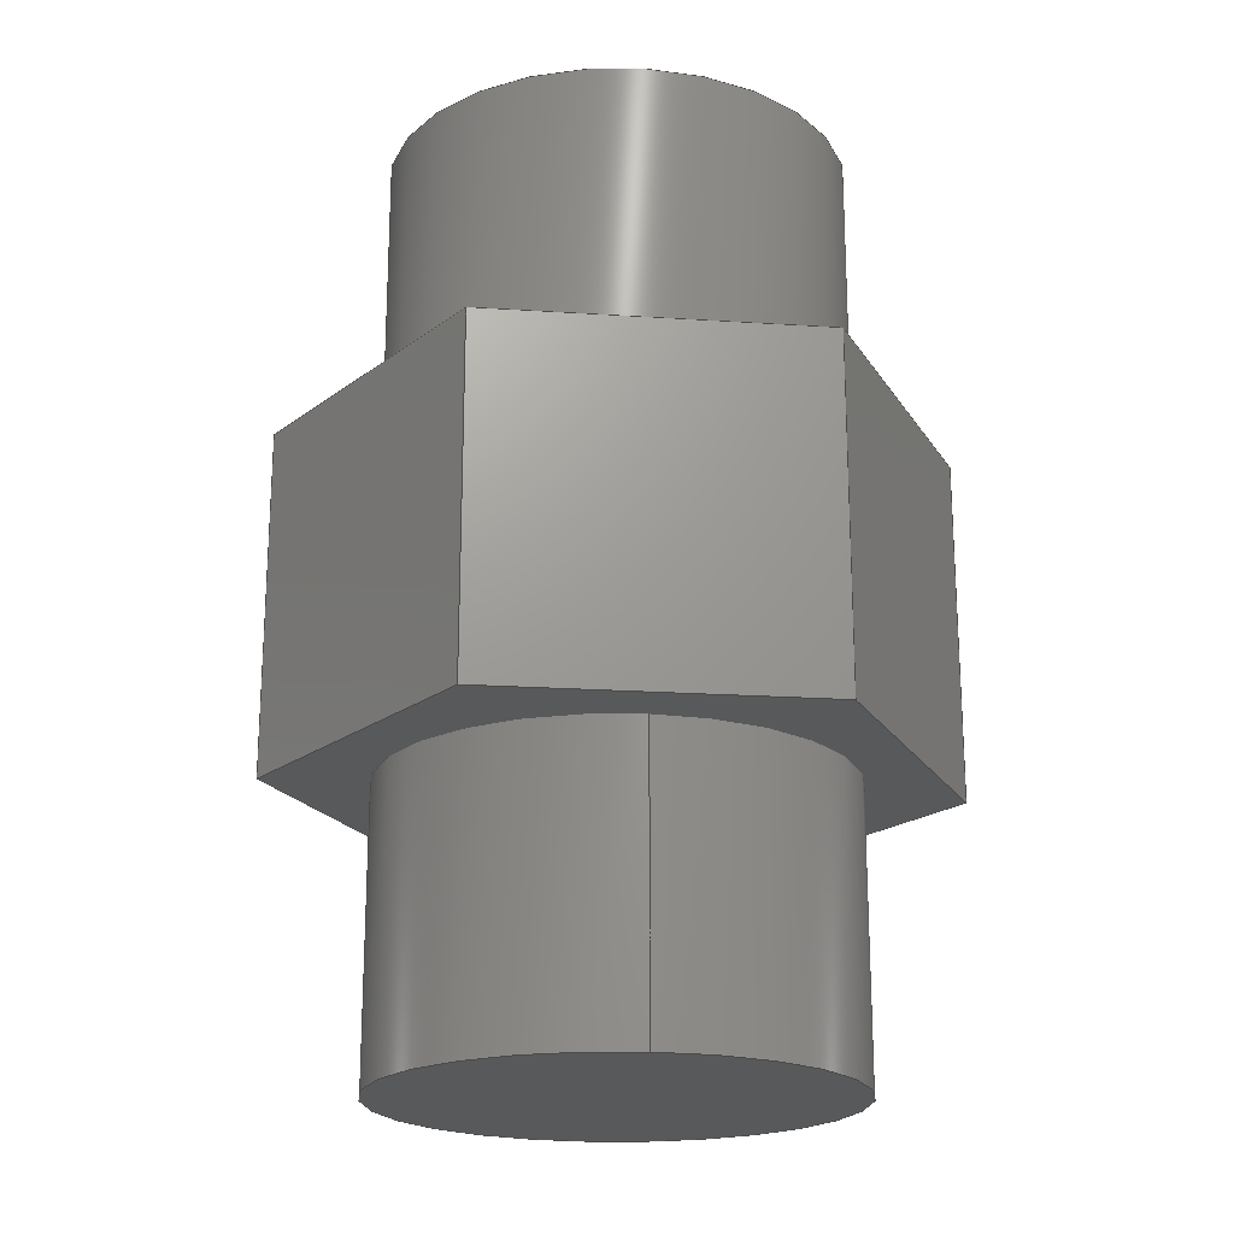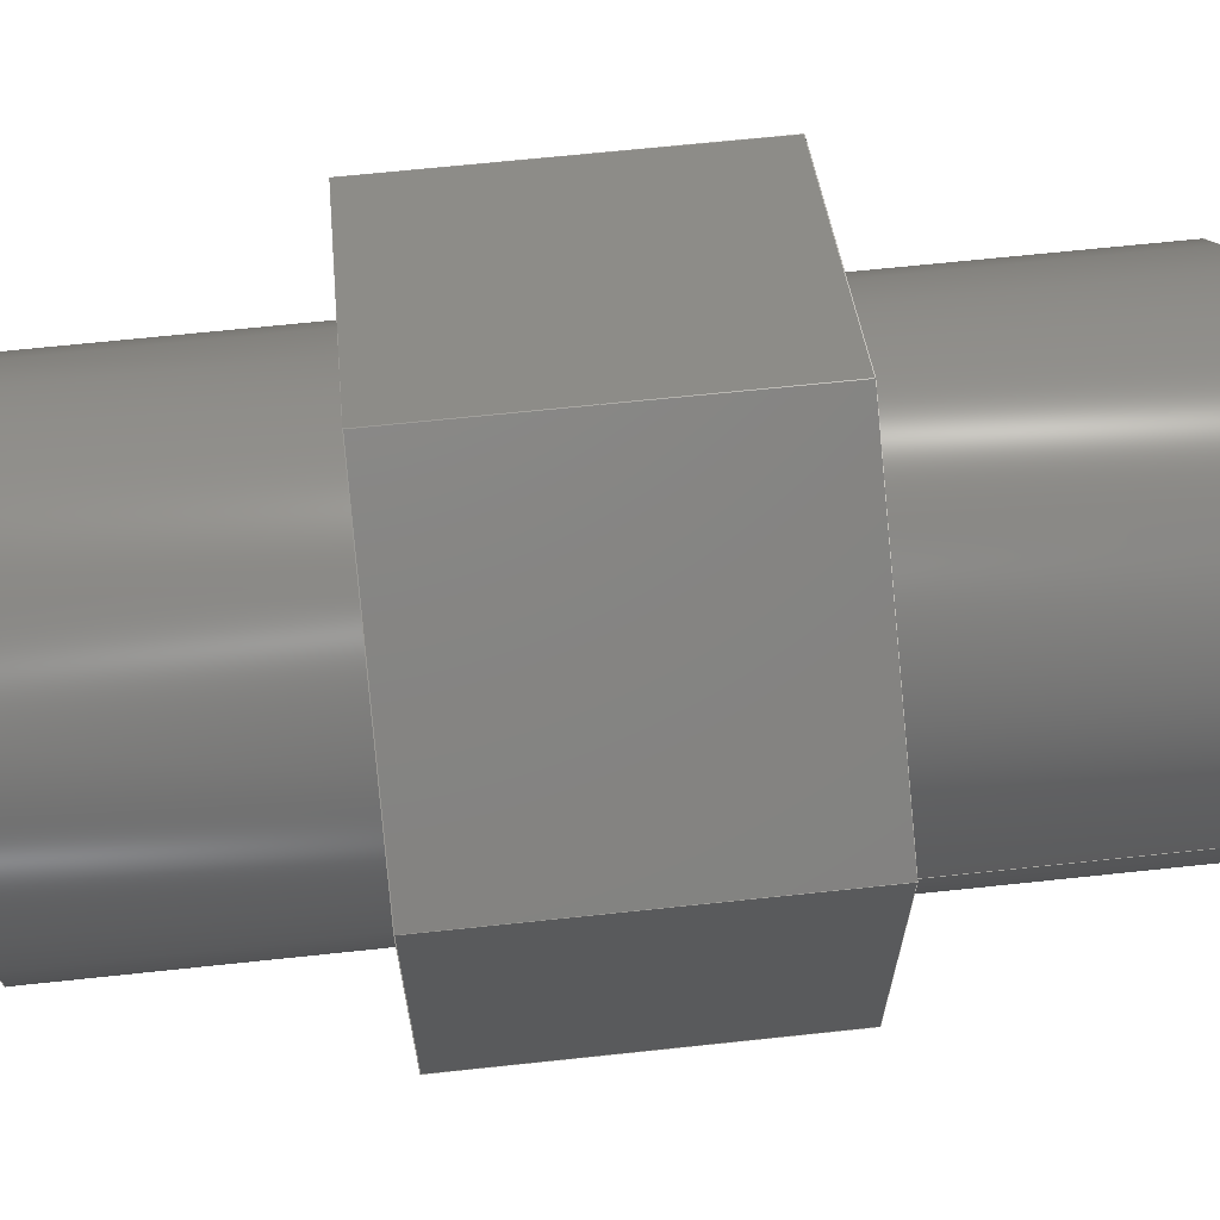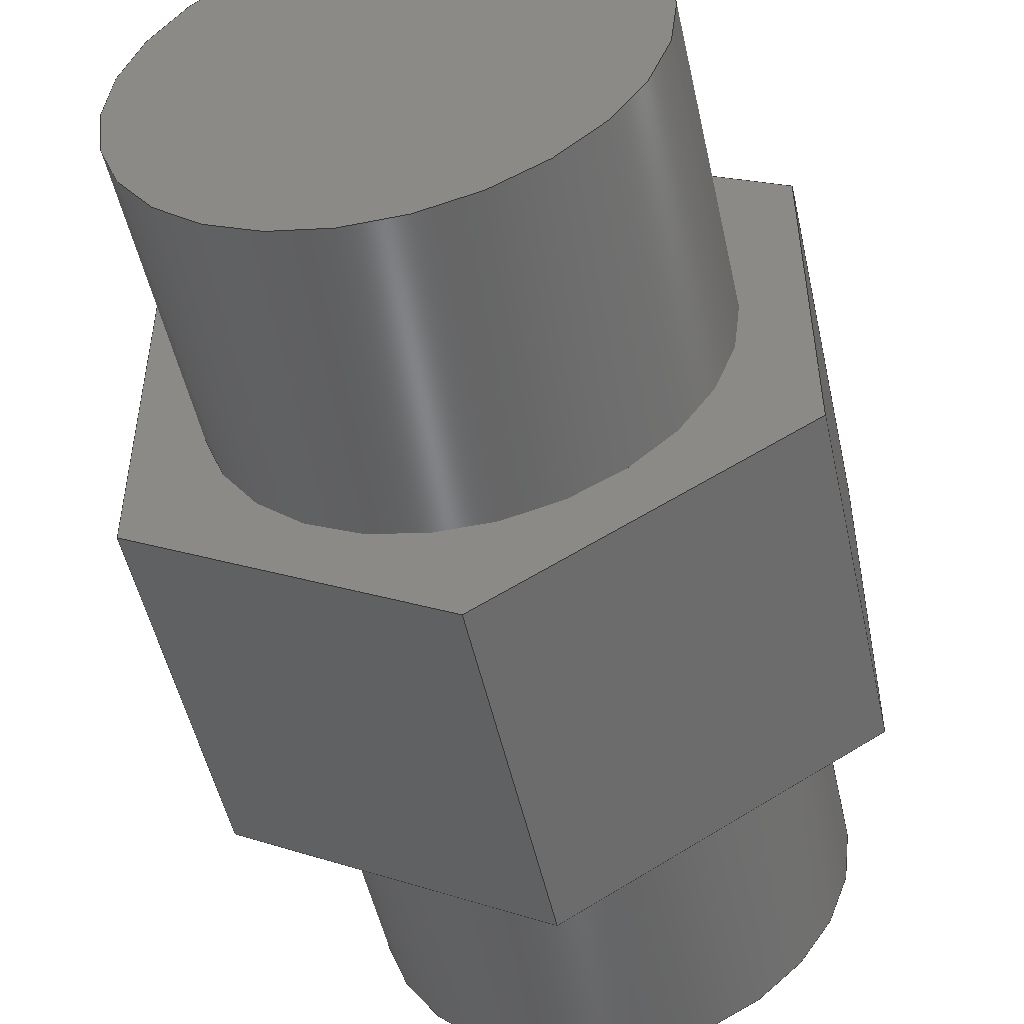
<metadata>
{"format":"step","ext":"step","renderer":"f3d","projection":"perspective","resolution":1024,"background":"white","views":[{"elev":-20.4,"azim":-96.8,"up":"+Y"},{"elev":66.4,"azim":83.9,"up":"+Z"},{"elev":-51.2,"azim":-167.6,"up":"+Z"}]}
</metadata>
<code>
ISO-10303-21;
DATA;
#1=MECHANICAL_DESIGN_GEOMETRIC_PRESENTATION_REPRESENTATION('',(#4),#330);
#2=SHAPE_REPRESENTATION_RELATIONSHIP('SRR','None',#337,#3);
#3=ADVANCED_BREP_SHAPE_REPRESENTATION('',(#5),#329);
#4=STYLED_ITEM('',(#347),#5);
#5=MANIFOLD_SOLID_BREP('Body1',#190);
#6=FACE_BOUND('',#33,.T.);
#7=FACE_BOUND('',#41,.T.);
#8=PLANE('',#207);
#9=PLANE('',#208);
#10=PLANE('',#210);
#11=PLANE('',#211);
#12=PLANE('',#212);
#13=PLANE('',#213);
#14=PLANE('',#214);
#15=PLANE('',#215);
#16=PLANE('',#216);
#17=PLANE('',#219);
#18=FACE_OUTER_BOUND('',#30,.T.);
#19=FACE_OUTER_BOUND('',#31,.T.);
#20=FACE_OUTER_BOUND('',#32,.T.);
#21=FACE_OUTER_BOUND('',#34,.T.);
#22=FACE_OUTER_BOUND('',#35,.T.);
#23=FACE_OUTER_BOUND('',#36,.T.);
#24=FACE_OUTER_BOUND('',#37,.T.);
#25=FACE_OUTER_BOUND('',#38,.T.);
#26=FACE_OUTER_BOUND('',#39,.T.);
#27=FACE_OUTER_BOUND('',#40,.T.);
#28=FACE_OUTER_BOUND('',#42,.T.);
#29=FACE_OUTER_BOUND('',#43,.T.);
#30=EDGE_LOOP('',(#128,#129,#130,#131));
#31=EDGE_LOOP('',(#132));
#32=EDGE_LOOP('',(#133,#134,#135,#136,#137,#138));
#33=EDGE_LOOP('',(#139));
#34=EDGE_LOOP('',(#140,#141,#142,#143));
#35=EDGE_LOOP('',(#144,#145,#146,#147));
#36=EDGE_LOOP('',(#148,#149,#150,#151));
#37=EDGE_LOOP('',(#152,#153,#154,#155));
#38=EDGE_LOOP('',(#156,#157,#158,#159));
#39=EDGE_LOOP('',(#160,#161,#162,#163));
#40=EDGE_LOOP('',(#164,#165,#166,#167,#168,#169));
#41=EDGE_LOOP('',(#170));
#42=EDGE_LOOP('',(#171,#172,#173,#174));
#43=EDGE_LOOP('',(#175));
#44=LINE('',#279,#64);
#45=LINE('',#285,#65);
#46=LINE('',#287,#66);
#47=LINE('',#289,#67);
#48=LINE('',#291,#68);
#49=LINE('',#293,#69);
#50=LINE('',#294,#70);
#51=LINE('',#299,#71);
#52=LINE('',#301,#72);
#53=LINE('',#302,#73);
#54=LINE('',#305,#74);
#55=LINE('',#306,#75);
#56=LINE('',#309,#76);
#57=LINE('',#310,#77);
#58=LINE('',#313,#78);
#59=LINE('',#314,#79);
#60=LINE('',#317,#80);
#61=LINE('',#318,#81);
#62=LINE('',#320,#82);
#63=LINE('',#324,#83);
#64=VECTOR('',#226,0.4);
#65=VECTOR('',#233,1);
#66=VECTOR('',#234,1);
#67=VECTOR('',#235,1);
#68=VECTOR('',#236,1);
#69=VECTOR('',#237,1);
#70=VECTOR('',#238,1);
#71=VECTOR('',#243,1);
#72=VECTOR('',#244,1);
#73=VECTOR('',#245,1);
#74=VECTOR('',#248,1);
#75=VECTOR('',#249,1);
#76=VECTOR('',#252,1);
#77=VECTOR('',#253,1);
#78=VECTOR('',#256,1);
#79=VECTOR('',#257,1);
#80=VECTOR('',#260,1);
#81=VECTOR('',#261,1);
#82=VECTOR('',#264,1);
#83=VECTOR('',#269,0.4);
#84=CIRCLE('',#205,0.4);
#85=CIRCLE('',#206,0.4);
#86=CIRCLE('',#209,0.4);
#87=CIRCLE('',#218,0.4);
#88=VERTEX_POINT('',#276);
#89=VERTEX_POINT('',#278);
#90=VERTEX_POINT('',#283);
#91=VERTEX_POINT('',#284);
#92=VERTEX_POINT('',#286);
#93=VERTEX_POINT('',#288);
#94=VERTEX_POINT('',#290);
#95=VERTEX_POINT('',#292);
#96=VERTEX_POINT('',#295);
#97=VERTEX_POINT('',#298);
#98=VERTEX_POINT('',#300);
#99=VERTEX_POINT('',#304);
#100=VERTEX_POINT('',#308);
#101=VERTEX_POINT('',#312);
#102=VERTEX_POINT('',#316);
#103=VERTEX_POINT('',#323);
#104=EDGE_CURVE('',#88,#88,#84,.T.);
#105=EDGE_CURVE('',#88,#89,#44,.T.);
#106=EDGE_CURVE('',#89,#89,#85,.T.);
#107=EDGE_CURVE('',#90,#91,#45,.T.);
#108=EDGE_CURVE('',#92,#90,#46,.T.);
#109=EDGE_CURVE('',#93,#92,#47,.T.);
#110=EDGE_CURVE('',#94,#93,#48,.T.);
#111=EDGE_CURVE('',#95,#94,#49,.T.);
#112=EDGE_CURVE('',#91,#95,#50,.T.);
#113=EDGE_CURVE('',#96,#96,#86,.T.);
#114=EDGE_CURVE('',#90,#97,#51,.T.);
#115=EDGE_CURVE('',#98,#97,#52,.T.);
#116=EDGE_CURVE('',#92,#98,#53,.T.);
#117=EDGE_CURVE('',#99,#98,#54,.T.);
#118=EDGE_CURVE('',#93,#99,#55,.T.);
#119=EDGE_CURVE('',#100,#99,#56,.T.);
#120=EDGE_CURVE('',#94,#100,#57,.T.);
#121=EDGE_CURVE('',#101,#100,#58,.T.);
#122=EDGE_CURVE('',#95,#101,#59,.T.);
#123=EDGE_CURVE('',#102,#101,#60,.T.);
#124=EDGE_CURVE('',#91,#102,#61,.T.);
#125=EDGE_CURVE('',#97,#102,#62,.T.);
#126=EDGE_CURVE('',#96,#103,#63,.T.);
#127=EDGE_CURVE('',#103,#103,#87,.T.);
#128=ORIENTED_EDGE('',*,*,#104,.F.);
#129=ORIENTED_EDGE('',*,*,#105,.T.);
#130=ORIENTED_EDGE('',*,*,#106,.F.);
#131=ORIENTED_EDGE('',*,*,#105,.F.);
#132=ORIENTED_EDGE('',*,*,#104,.T.);
#133=ORIENTED_EDGE('',*,*,#107,.F.);
#134=ORIENTED_EDGE('',*,*,#108,.F.);
#135=ORIENTED_EDGE('',*,*,#109,.F.);
#136=ORIENTED_EDGE('',*,*,#110,.F.);
#137=ORIENTED_EDGE('',*,*,#111,.F.);
#138=ORIENTED_EDGE('',*,*,#112,.F.);
#139=ORIENTED_EDGE('',*,*,#113,.T.);
#140=ORIENTED_EDGE('',*,*,#108,.T.);
#141=ORIENTED_EDGE('',*,*,#114,.T.);
#142=ORIENTED_EDGE('',*,*,#115,.F.);
#143=ORIENTED_EDGE('',*,*,#116,.F.);
#144=ORIENTED_EDGE('',*,*,#109,.T.);
#145=ORIENTED_EDGE('',*,*,#116,.T.);
#146=ORIENTED_EDGE('',*,*,#117,.F.);
#147=ORIENTED_EDGE('',*,*,#118,.F.);
#148=ORIENTED_EDGE('',*,*,#110,.T.);
#149=ORIENTED_EDGE('',*,*,#118,.T.);
#150=ORIENTED_EDGE('',*,*,#119,.F.);
#151=ORIENTED_EDGE('',*,*,#120,.F.);
#152=ORIENTED_EDGE('',*,*,#111,.T.);
#153=ORIENTED_EDGE('',*,*,#120,.T.);
#154=ORIENTED_EDGE('',*,*,#121,.F.);
#155=ORIENTED_EDGE('',*,*,#122,.F.);
#156=ORIENTED_EDGE('',*,*,#112,.T.);
#157=ORIENTED_EDGE('',*,*,#122,.T.);
#158=ORIENTED_EDGE('',*,*,#123,.F.);
#159=ORIENTED_EDGE('',*,*,#124,.F.);
#160=ORIENTED_EDGE('',*,*,#107,.T.);
#161=ORIENTED_EDGE('',*,*,#124,.T.);
#162=ORIENTED_EDGE('',*,*,#125,.F.);
#163=ORIENTED_EDGE('',*,*,#114,.F.);
#164=ORIENTED_EDGE('',*,*,#125,.T.);
#165=ORIENTED_EDGE('',*,*,#123,.T.);
#166=ORIENTED_EDGE('',*,*,#121,.T.);
#167=ORIENTED_EDGE('',*,*,#119,.T.);
#168=ORIENTED_EDGE('',*,*,#117,.T.);
#169=ORIENTED_EDGE('',*,*,#115,.T.);
#170=ORIENTED_EDGE('',*,*,#106,.T.);
#171=ORIENTED_EDGE('',*,*,#113,.F.);
#172=ORIENTED_EDGE('',*,*,#126,.T.);
#173=ORIENTED_EDGE('',*,*,#127,.T.);
#174=ORIENTED_EDGE('',*,*,#126,.F.);
#175=ORIENTED_EDGE('',*,*,#127,.F.);
#176=CYLINDRICAL_SURFACE('',#204,0.4);
#177=CYLINDRICAL_SURFACE('',#217,0.4);
#178=ADVANCED_FACE('',(#18),#176,.T.);
#179=ADVANCED_FACE('',(#19),#8,.T.);
#180=ADVANCED_FACE('',(#20,#6),#9,.F.);
#181=ADVANCED_FACE('',(#21),#10,.T.);
#182=ADVANCED_FACE('',(#22),#11,.T.);
#183=ADVANCED_FACE('',(#23),#12,.T.);
#184=ADVANCED_FACE('',(#24),#13,.T.);
#185=ADVANCED_FACE('',(#25),#14,.T.);
#186=ADVANCED_FACE('',(#26),#15,.T.);
#187=ADVANCED_FACE('',(#27,#7),#16,.T.);
#188=ADVANCED_FACE('',(#28),#177,.T.);
#189=ADVANCED_FACE('',(#29),#17,.F.);
#190=CLOSED_SHELL('',(#178,#179,#180,#181,#182,#183,#184,#185,#186,#187,
#188,#189));
#191=DERIVED_UNIT_ELEMENT(#193,1);
#192=DERIVED_UNIT_ELEMENT(#332,3);
#193=(
MASS_UNIT()
NAMED_UNIT(*)
SI_UNIT(.KILO.,.GRAM.)
);
#194=DERIVED_UNIT((#191,#192));
#195=MEASURE_REPRESENTATION_ITEM('density measure',
POSITIVE_RATIO_MEASURE(7850),#194);
#196=PROPERTY_DEFINITION_REPRESENTATION(#201,#198);
#197=PROPERTY_DEFINITION_REPRESENTATION(#202,#199);
#198=REPRESENTATION('material name',(#200),#329);
#199=REPRESENTATION('density',(#195),#329);
#200=DESCRIPTIVE_REPRESENTATION_ITEM('Steel','Steel');
#201=PROPERTY_DEFINITION('material property','material name',#339);
#202=PROPERTY_DEFINITION('material property','density of part',#339);
#203=AXIS2_PLACEMENT_3D('placement',#274,#220,#221);
#204=AXIS2_PLACEMENT_3D('',#275,#222,#223);
#205=AXIS2_PLACEMENT_3D('',#277,#224,#225);
#206=AXIS2_PLACEMENT_3D('',#280,#227,#228);
#207=AXIS2_PLACEMENT_3D('',#281,#229,#230);
#208=AXIS2_PLACEMENT_3D('',#282,#231,#232);
#209=AXIS2_PLACEMENT_3D('',#296,#239,#240);
#210=AXIS2_PLACEMENT_3D('',#297,#241,#242);
#211=AXIS2_PLACEMENT_3D('',#303,#246,#247);
#212=AXIS2_PLACEMENT_3D('',#307,#250,#251);
#213=AXIS2_PLACEMENT_3D('',#311,#254,#255);
#214=AXIS2_PLACEMENT_3D('',#315,#258,#259);
#215=AXIS2_PLACEMENT_3D('',#319,#262,#263);
#216=AXIS2_PLACEMENT_3D('',#321,#265,#266);
#217=AXIS2_PLACEMENT_3D('',#322,#267,#268);
#218=AXIS2_PLACEMENT_3D('',#325,#270,#271);
#219=AXIS2_PLACEMENT_3D('',#326,#272,#273);
#220=DIRECTION('axis',(0,0,1));
#221=DIRECTION('refdir',(1,0,0));
#222=DIRECTION('center_axis',(0,1,0));
#223=DIRECTION('ref_axis',(-1,0,0));
#224=DIRECTION('center_axis',(0,1,0));
#225=DIRECTION('ref_axis',(-1,0,0));
#226=DIRECTION('',(0,-1,0));
#227=DIRECTION('center_axis',(0,-1,0));
#228=DIRECTION('ref_axis',(-1,0,0));
#229=DIRECTION('center_axis',(0,1,0));
#230=DIRECTION('ref_axis',(-1,0,0));
#231=DIRECTION('center_axis',(0,1,0));
#232=DIRECTION('ref_axis',(-1,0,0));
#233=DIRECTION('',(0,0,-1));
#234=DIRECTION('',(0.866,0,-0.5));
#235=DIRECTION('',(0.866,0,0.5));
#236=DIRECTION('',(-1.538e-15,0,1));
#237=DIRECTION('',(-0.866,0,0.5));
#238=DIRECTION('',(-0.866,0,-0.5));
#239=DIRECTION('center_axis',(0,1,0));
#240=DIRECTION('ref_axis',(1,0,0));
#241=DIRECTION('center_axis',(0.5,0,0.866));
#242=DIRECTION('ref_axis',(0.866,0,-0.5));
#243=DIRECTION('',(0,1,0));
#244=DIRECTION('',(0.866,0,-0.5));
#245=DIRECTION('',(0,1,0));
#246=DIRECTION('center_axis',(-0.5,0,0.866));
#247=DIRECTION('ref_axis',(0.866,0,0.5));
#248=DIRECTION('',(0.866,0,0.5));
#249=DIRECTION('',(0,1,0));
#250=DIRECTION('center_axis',(-1,0,-1.538e-15));
#251=DIRECTION('ref_axis',(-1.538e-15,0,1));
#252=DIRECTION('',(-1.538e-15,0,1));
#253=DIRECTION('',(0,1,0));
#254=DIRECTION('center_axis',(-0.5,0,-0.866));
#255=DIRECTION('ref_axis',(-0.866,0,0.5));
#256=DIRECTION('',(-0.866,0,0.5));
#257=DIRECTION('',(0,1,0));
#258=DIRECTION('center_axis',(0.5,0,-0.866));
#259=DIRECTION('ref_axis',(-0.866,0,-0.5));
#260=DIRECTION('',(-0.866,0,-0.5));
#261=DIRECTION('',(0,1,0));
#262=DIRECTION('center_axis',(1,0,0));
#263=DIRECTION('ref_axis',(0,0,-1));
#264=DIRECTION('',(0,0,-1));
#265=DIRECTION('center_axis',(0,1,0));
#266=DIRECTION('ref_axis',(0,0,1));
#267=DIRECTION('center_axis',(0,1,0));
#268=DIRECTION('ref_axis',(1,0,0));
#269=DIRECTION('',(0,-1,0));
#270=DIRECTION('center_axis',(0,1,0));
#271=DIRECTION('ref_axis',(1,0,0));
#272=DIRECTION('center_axis',(0,1,0));
#273=DIRECTION('ref_axis',(1,0,0));
#274=CARTESIAN_POINT('',(0,0,0));
#275=CARTESIAN_POINT('Origin',(-5,1.1,10.5));
#276=CARTESIAN_POINT('',(-4.6,1.6,10.5));
#277=CARTESIAN_POINT('Origin',(-5,1.6,10.5));
#278=CARTESIAN_POINT('',(-4.6,1.1,10.5));
#279=CARTESIAN_POINT('',(-4.6,1.1,10.5));
#280=CARTESIAN_POINT('Origin',(-5,1.1,10.5));
#281=CARTESIAN_POINT('Origin',(-5,1.6,10.5));
#282=CARTESIAN_POINT('Origin',(-5,0.5,10.5));
#283=CARTESIAN_POINT('',(-4.5,0.5,10.79));
#284=CARTESIAN_POINT('',(-4.5,0.5,10.21));
#285=CARTESIAN_POINT('',(-4.5,0.5,10.79));
#286=CARTESIAN_POINT('',(-5,0.5,11.08));
#287=CARTESIAN_POINT('',(-5,0.5,11.08));
#288=CARTESIAN_POINT('',(-5.5,0.5,10.79));
#289=CARTESIAN_POINT('',(-5.5,0.5,10.79));
#290=CARTESIAN_POINT('',(-5.5,0.5,10.21));
#291=CARTESIAN_POINT('',(-5.5,0.5,10.21));
#292=CARTESIAN_POINT('',(-5,0.5,9.923));
#293=CARTESIAN_POINT('',(-5,0.5,9.923));
#294=CARTESIAN_POINT('',(-4.5,0.5,10.21));
#295=CARTESIAN_POINT('',(-5.4,0.5,10.5));
#296=CARTESIAN_POINT('Origin',(-5,0.5,10.5));
#297=CARTESIAN_POINT('Origin',(-5,0.5,11.08));
#298=CARTESIAN_POINT('',(-4.5,1.1,10.79));
#299=CARTESIAN_POINT('',(-4.5,0.5,10.79));
#300=CARTESIAN_POINT('',(-5,1.1,11.08));
#301=CARTESIAN_POINT('',(-5,1.1,11.08));
#302=CARTESIAN_POINT('',(-5,0.5,11.08));
#303=CARTESIAN_POINT('Origin',(-5.5,0.5,10.79));
#304=CARTESIAN_POINT('',(-5.5,1.1,10.79));
#305=CARTESIAN_POINT('',(-5.5,1.1,10.79));
#306=CARTESIAN_POINT('',(-5.5,0.5,10.79));
#307=CARTESIAN_POINT('Origin',(-5.5,0.5,10.21));
#308=CARTESIAN_POINT('',(-5.5,1.1,10.21));
#309=CARTESIAN_POINT('',(-5.5,1.1,10.21));
#310=CARTESIAN_POINT('',(-5.5,0.5,10.21));
#311=CARTESIAN_POINT('Origin',(-5,0.5,9.923));
#312=CARTESIAN_POINT('',(-5,1.1,9.923));
#313=CARTESIAN_POINT('',(-5,1.1,9.923));
#314=CARTESIAN_POINT('',(-5,0.5,9.923));
#315=CARTESIAN_POINT('Origin',(-4.5,0.5,10.21));
#316=CARTESIAN_POINT('',(-4.5,1.1,10.21));
#317=CARTESIAN_POINT('',(-4.5,1.1,10.21));
#318=CARTESIAN_POINT('',(-4.5,0.5,10.21));
#319=CARTESIAN_POINT('Origin',(-4.5,0.5,10.79));
#320=CARTESIAN_POINT('',(-4.5,1.1,10.79));
#321=CARTESIAN_POINT('Origin',(-5,1.1,10.5));
#322=CARTESIAN_POINT('Origin',(-5,0,10.5));
#323=CARTESIAN_POINT('',(-5.4,0,10.5));
#324=CARTESIAN_POINT('',(-5.4,0,10.5));
#325=CARTESIAN_POINT('Origin',(-5,0,10.5));
#326=CARTESIAN_POINT('Origin',(-5,0,10.5));
#327=UNCERTAINTY_MEASURE_WITH_UNIT(LENGTH_MEASURE(0.001),#331,
'DISTANCE_ACCURACY_VALUE',
'Maximum model space distance between geometric entities at asserted c
onnectivities');
#328=UNCERTAINTY_MEASURE_WITH_UNIT(LENGTH_MEASURE(0.001),#331,
'DISTANCE_ACCURACY_VALUE',
'Maximum model space distance between geometric entities at asserted c
onnectivities');
#329=(
GEOMETRIC_REPRESENTATION_CONTEXT(3)
GLOBAL_UNCERTAINTY_ASSIGNED_CONTEXT((#327))
GLOBAL_UNIT_ASSIGNED_CONTEXT((#331,#333,#334))
REPRESENTATION_CONTEXT('','3D')
);
#330=(
GEOMETRIC_REPRESENTATION_CONTEXT(3)
GLOBAL_UNCERTAINTY_ASSIGNED_CONTEXT((#328))
GLOBAL_UNIT_ASSIGNED_CONTEXT((#331,#333,#334))
REPRESENTATION_CONTEXT('','3D')
);
#331=(
LENGTH_UNIT()
NAMED_UNIT(*)
SI_UNIT(.CENTI.,.METRE.)
);
#332=(
LENGTH_UNIT()
NAMED_UNIT(*)
SI_UNIT($,.METRE.)
);
#333=(
NAMED_UNIT(*)
PLANE_ANGLE_UNIT()
SI_UNIT($,.RADIAN.)
);
#334=(
NAMED_UNIT(*)
SI_UNIT($,.STERADIAN.)
SOLID_ANGLE_UNIT()
);
#335=SHAPE_DEFINITION_REPRESENTATION(#336,#337);
#336=PRODUCT_DEFINITION_SHAPE('',$,#339);
#337=SHAPE_REPRESENTATION('',(#203),#329);
#338=PRODUCT_DEFINITION_CONTEXT('part definition',#343,'design');
#339=PRODUCT_DEFINITION('Pipe Connector Female','Pipe Connector Female',
#340,#338);
#340=PRODUCT_DEFINITION_FORMATION('',$,#345);
#341=PRODUCT_RELATED_PRODUCT_CATEGORY('Pipe Connector Female',
'Pipe Connector Female',(#345));
#342=APPLICATION_PROTOCOL_DEFINITION('international standard',
'automotive_design',2009,#343);
#343=APPLICATION_CONTEXT(
'Core Data for Automotive Mechanical Design Process');
#344=PRODUCT_CONTEXT('part definition',#343,'mechanical');
#345=PRODUCT('Pipe Connector Female','Pipe Connector Female',$,(#344));
#346=PRESENTATION_STYLE_ASSIGNMENT((#348));
#347=PRESENTATION_STYLE_ASSIGNMENT((#349));
#348=SURFACE_STYLE_USAGE(.BOTH.,#350);
#349=SURFACE_STYLE_USAGE(.BOTH.,#351);
#350=SURFACE_SIDE_STYLE('',(#352));
#351=SURFACE_SIDE_STYLE('',(#353));
#352=SURFACE_STYLE_FILL_AREA(#354);
#353=SURFACE_STYLE_FILL_AREA(#355);
#354=FILL_AREA_STYLE('Steel - Satin',(#356));
#355=FILL_AREA_STYLE('Paint - Metallic (Black)',(#357));
#356=FILL_AREA_STYLE_COLOUR('Steel - Satin',#358);
#357=FILL_AREA_STYLE_COLOUR('Paint - Metallic (Black)',#359);
#358=COLOUR_RGB('Steel - Satin',0.6275,0.6275,0.6275);
#359=COLOUR_RGB('Paint - Metallic (Black)',0.09804,0.09804,
0.09804);
ENDSEC;
END-ISO-10303-21;

</code>
